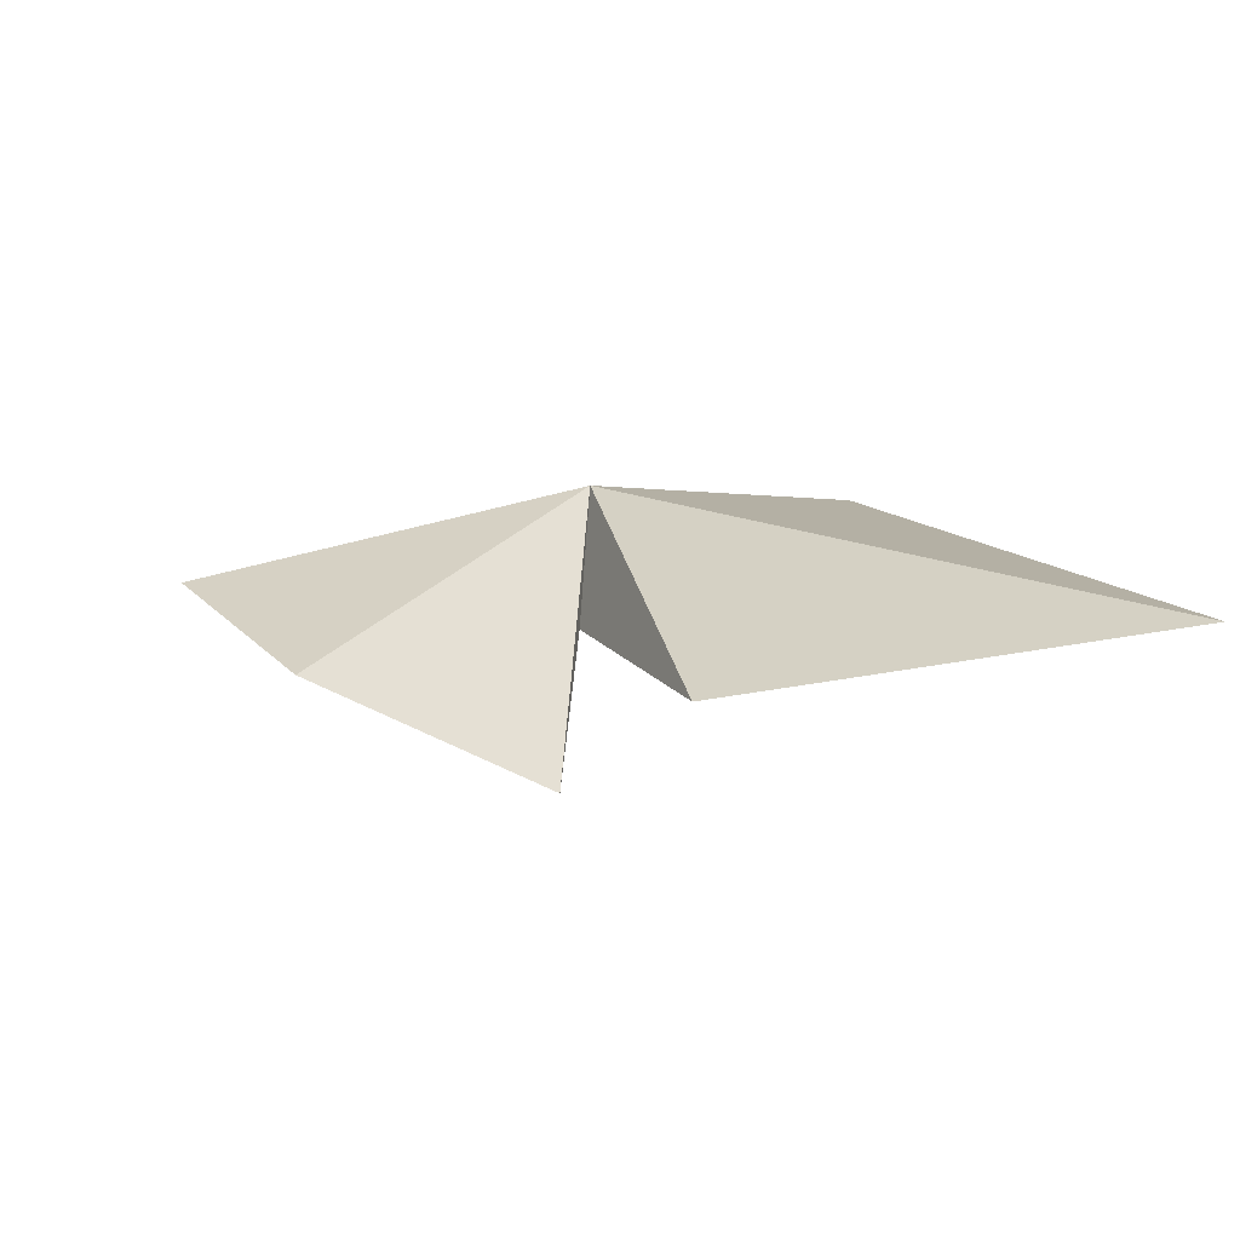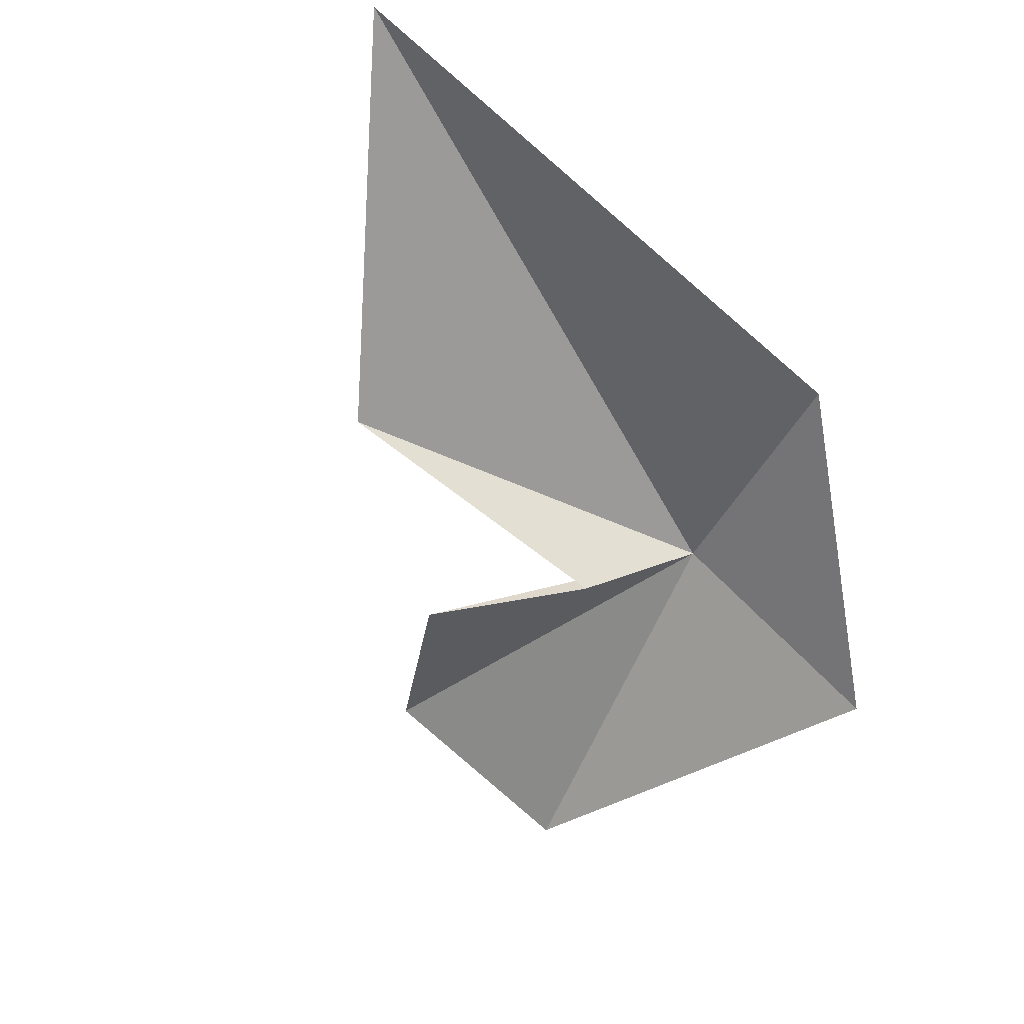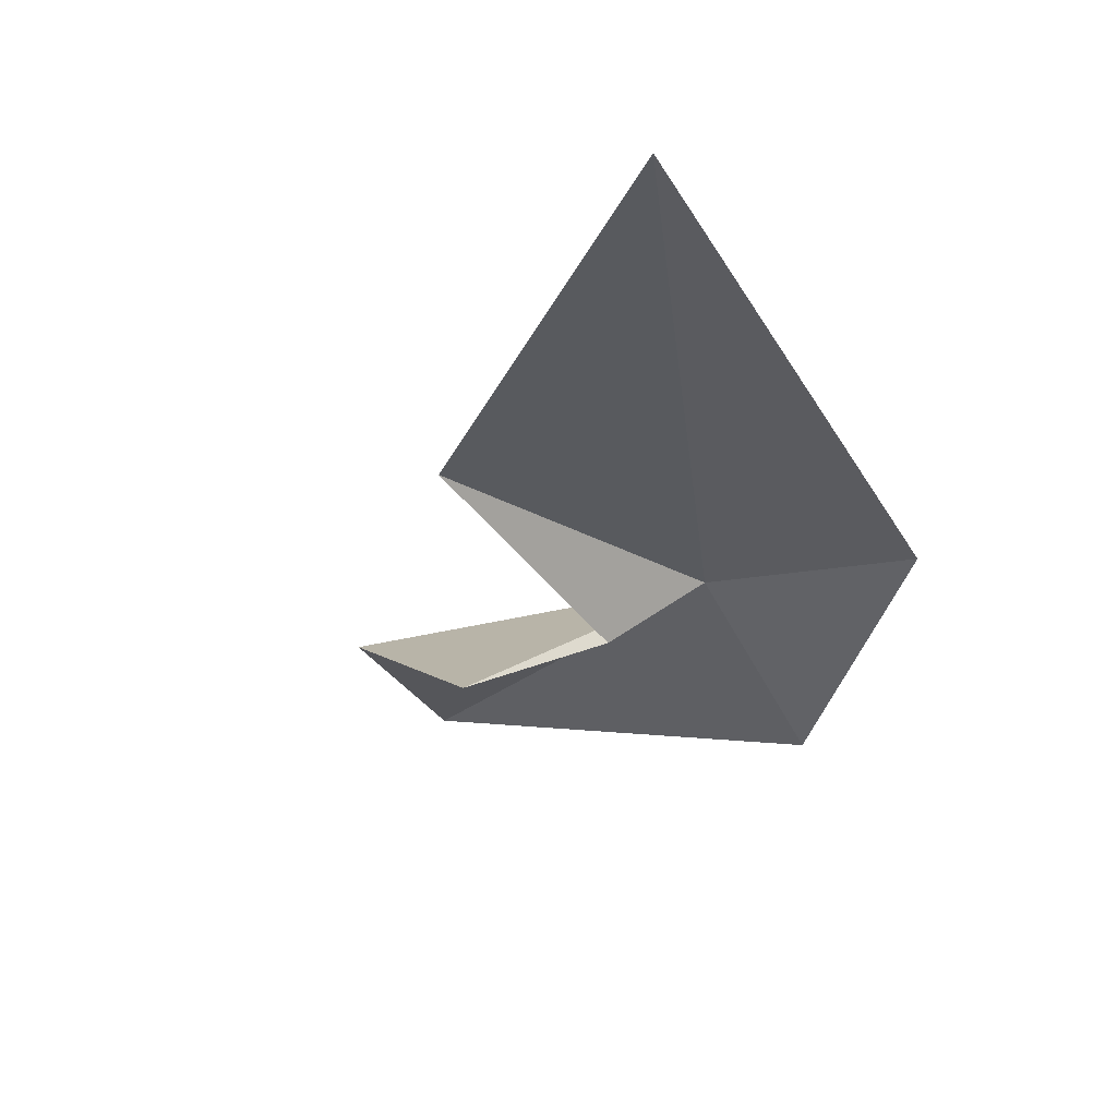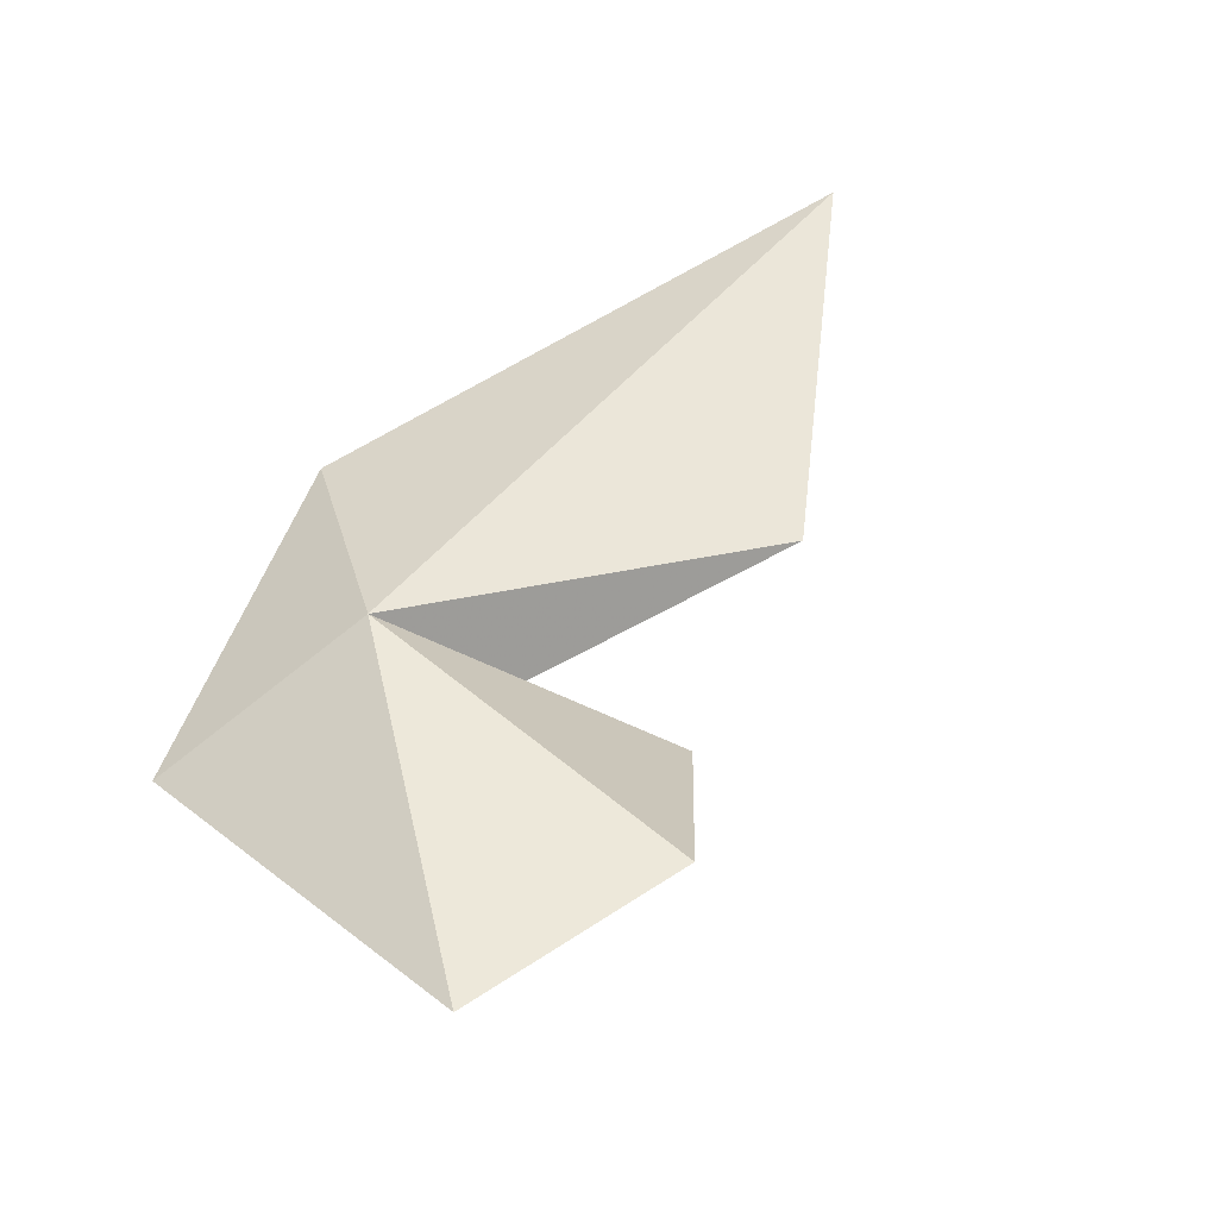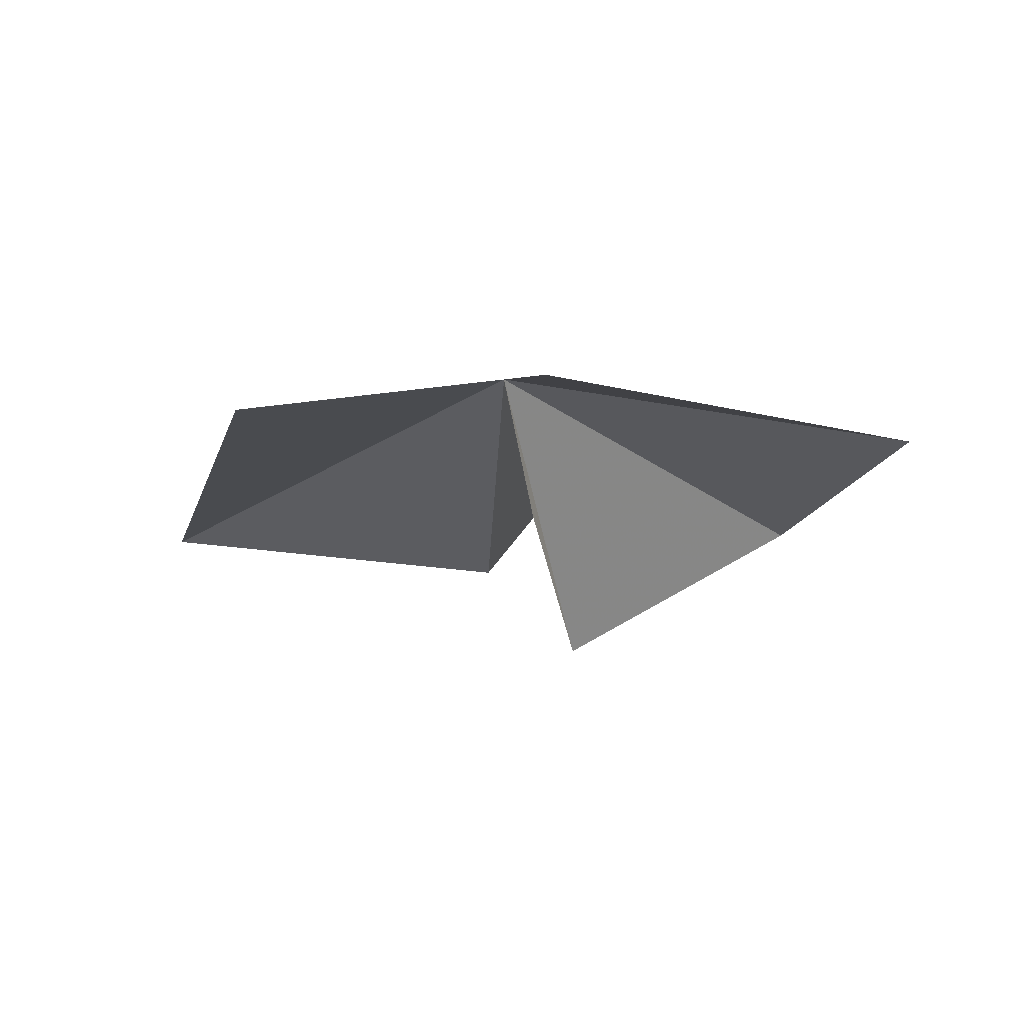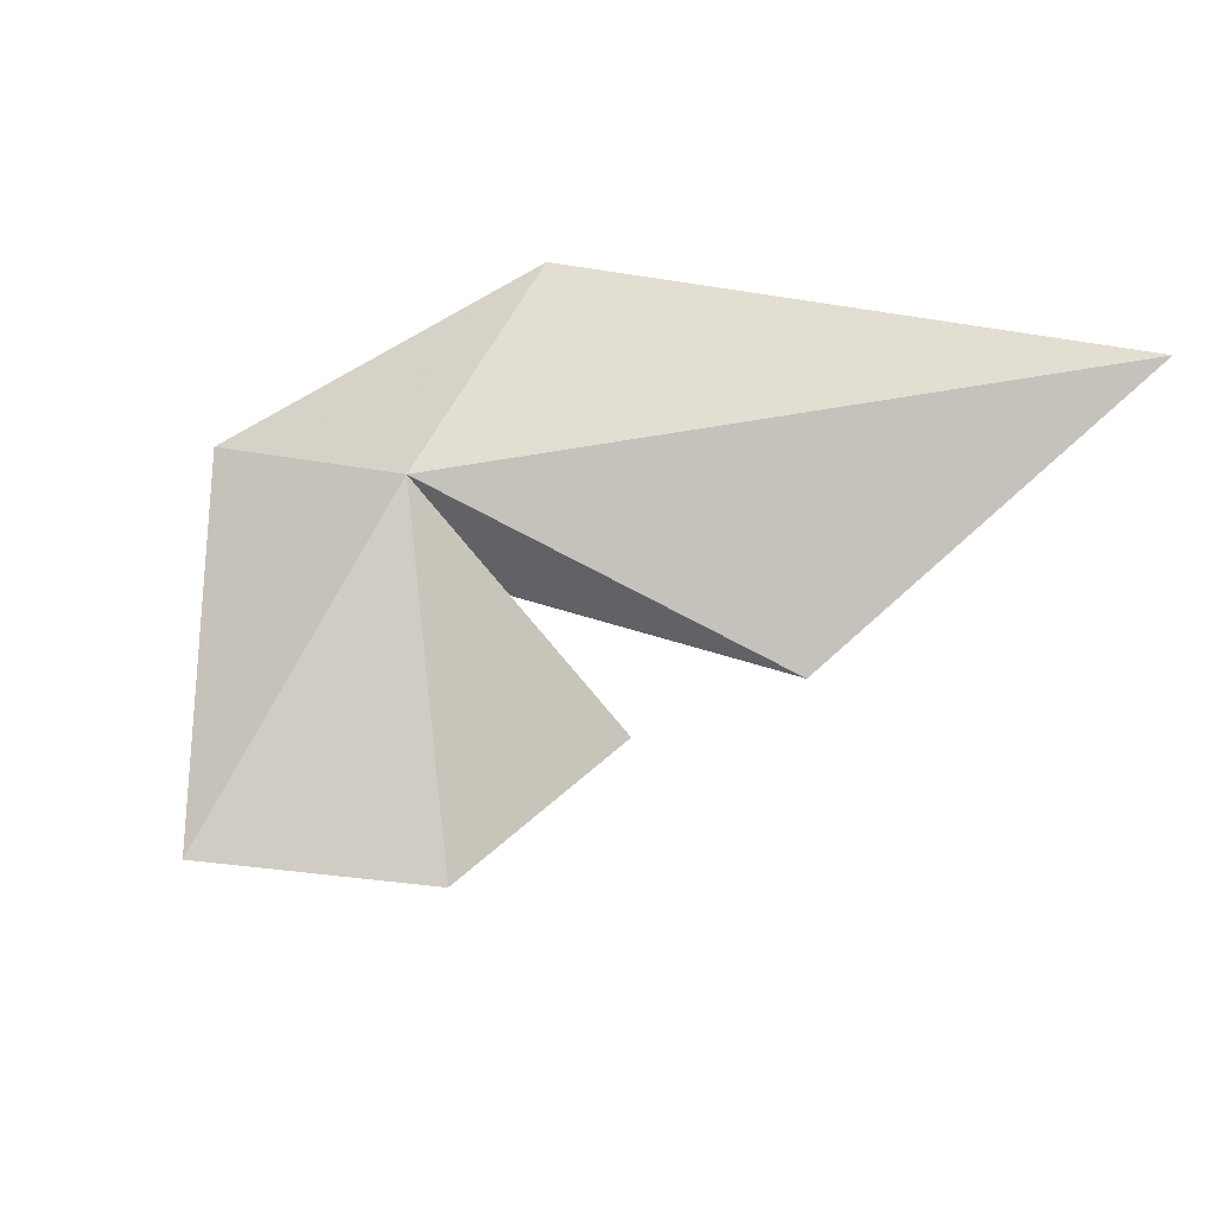
<metadata>
{"format":"obj","ext":"obj","renderer":"f3d","projection":"perspective","resolution":1024,"background":"white","views":[{"elev":28.1,"azim":-113.6,"up":"+Y"},{"elev":-54.3,"azim":-37.6,"up":"+Y"},{"elev":-21.4,"azim":-60.4,"up":"+Y"},{"elev":42.7,"azim":153.1,"up":"+Y"},{"elev":-28.3,"azim":76.1,"up":"+Y"},{"elev":73.4,"azim":-163.4,"up":"+Y"}]}
</metadata>
<code>
v 21.16 -0.03006 42.43
v 14.94 -0.1921 41.21
v 19.45 -1.443 41.53
v 17.18 -2.626 40.27
v 22.59 -1.114 36.46
v 18.9 -0.9238 37.12
v 24.45 -1.999 42.65
v 11.38 1.57 46.54
v 20.32 -0.6632 46.41
f 1 3 2
f 1 4 3
f 1 5 6
f 1 7 5
f 1 2 8
f 1 8 9
f 1 9 7
f 1 6 4

</code>
